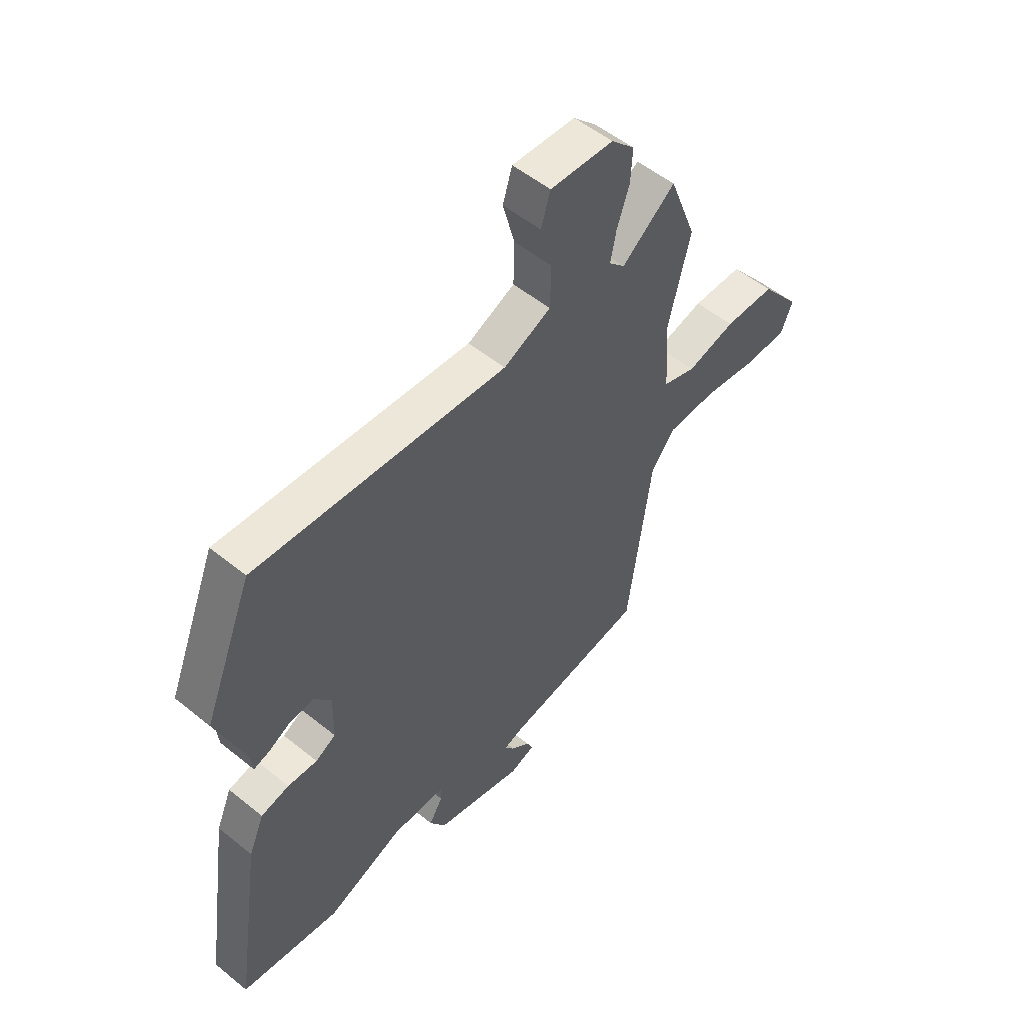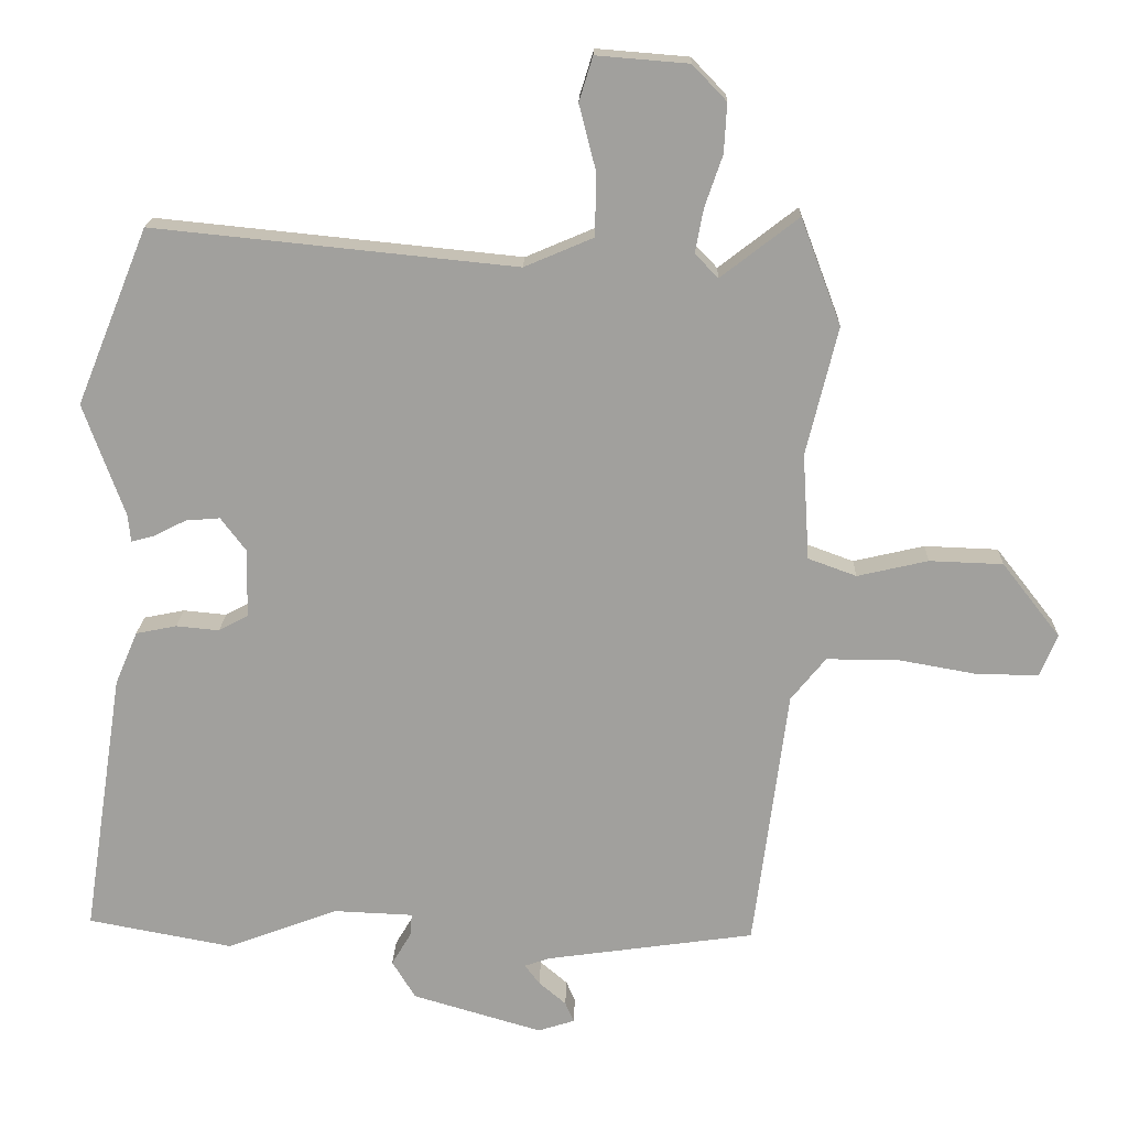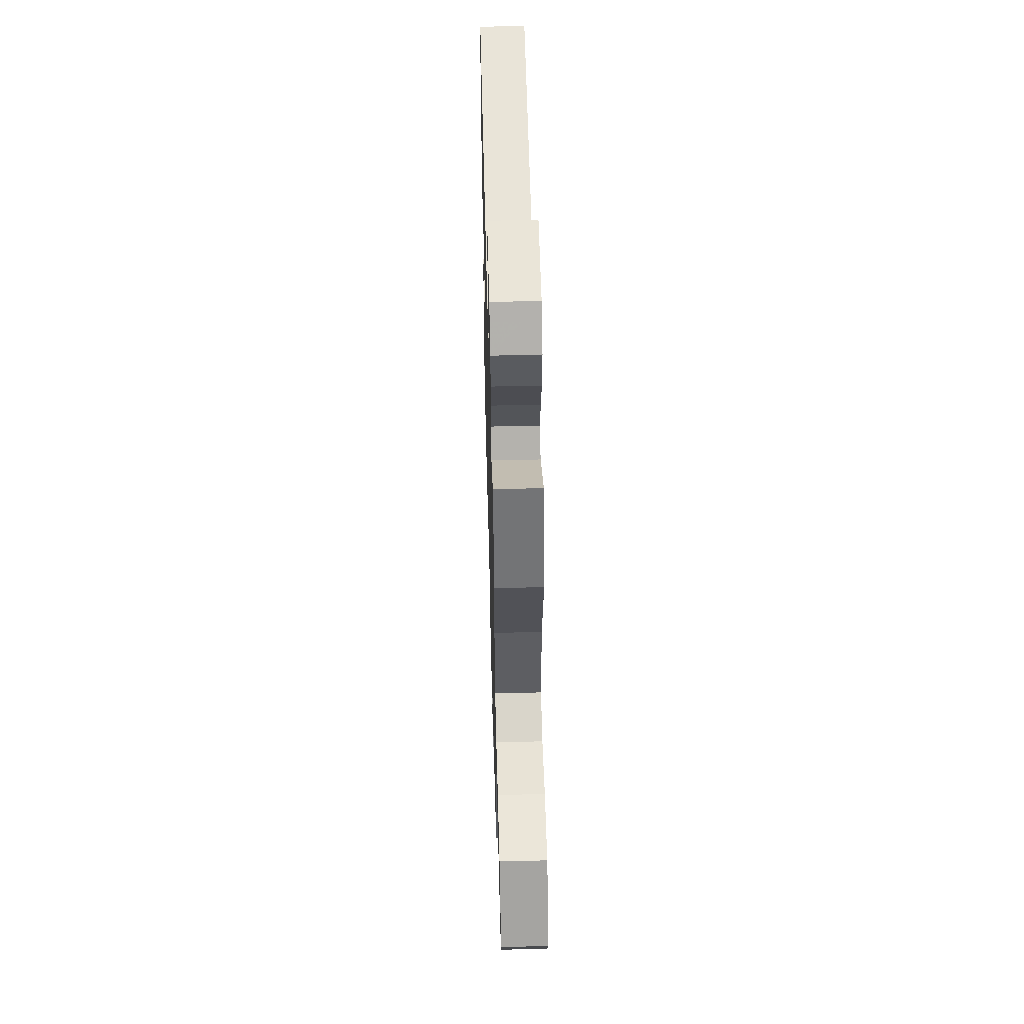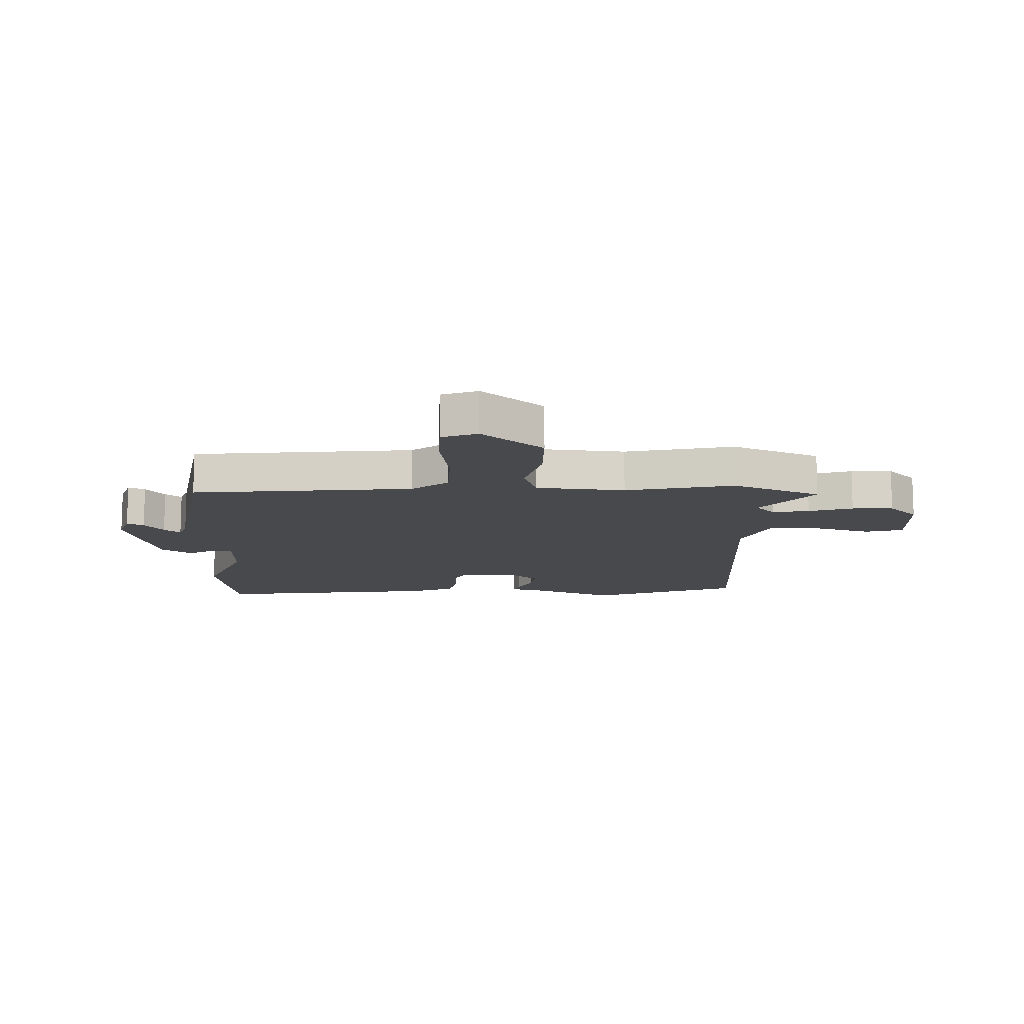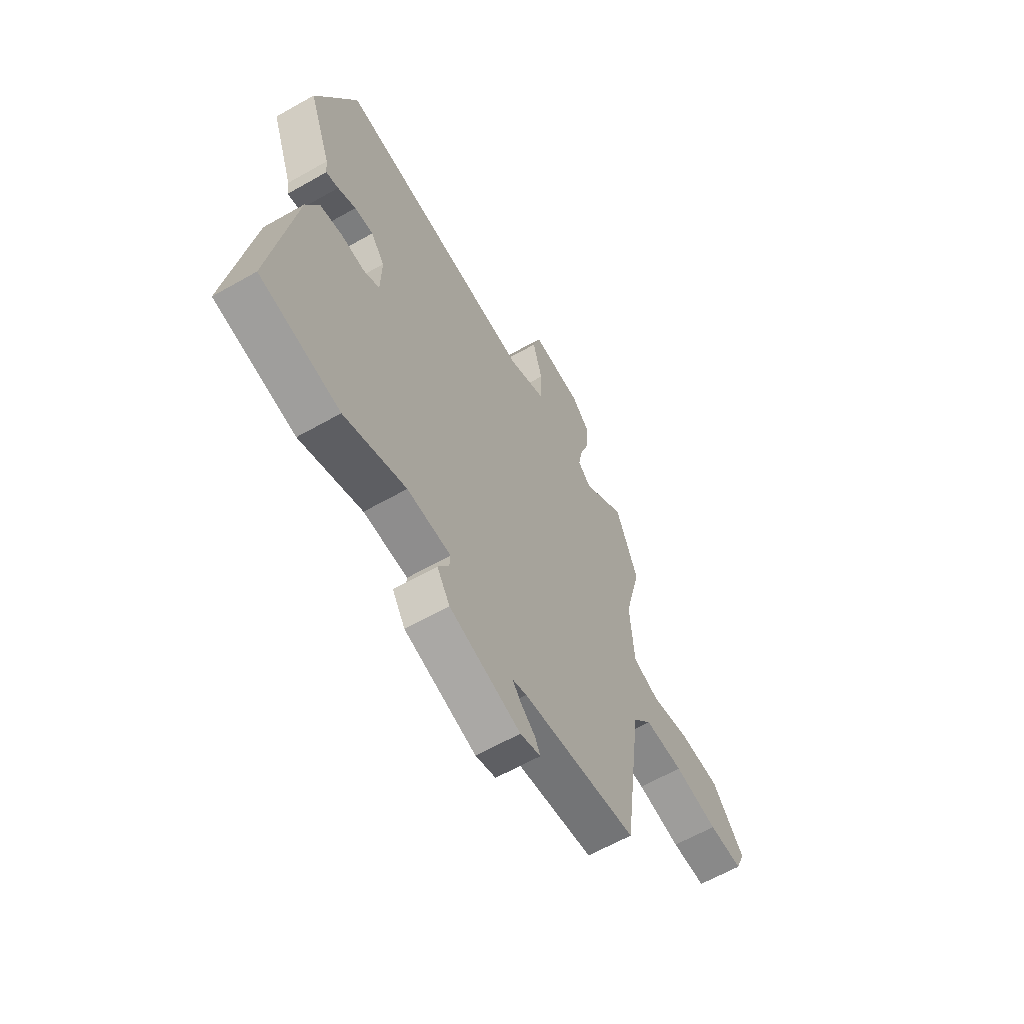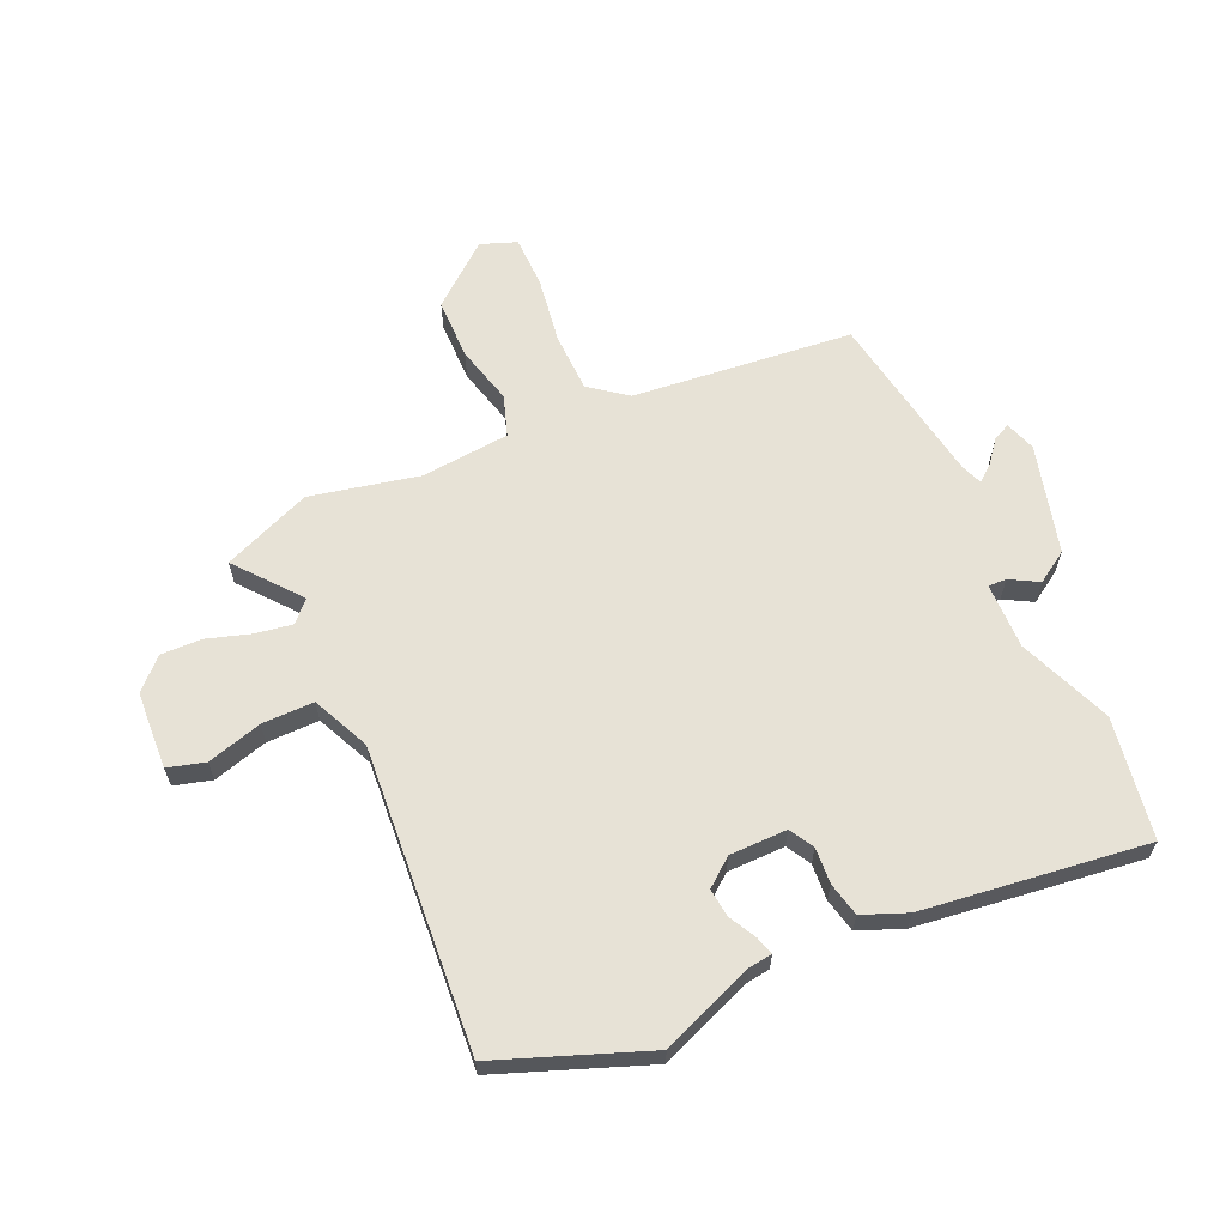
<metadata>
{"format":"obj","ext":"obj","renderer":"f3d","projection":"perspective","resolution":1024,"background":"white","views":[{"elev":54.1,"azim":130.6,"up":"+Z"},{"elev":18.2,"azim":-178.4,"up":"+Z"},{"elev":54.7,"azim":-91.5,"up":"+Z"},{"elev":-12.5,"azim":-93.2,"up":"+Y"},{"elev":-62.7,"azim":119.9,"up":"+Z"},{"elev":63.0,"azim":64.4,"up":"+Y"}]}
</metadata>
<code>
v 0.463 0.07 0.591
v 0.568 0.07 0.333
v 0.508 0.07 0.167
v 0.504 0.07 0.127
v 0.471 0.07 0.136
v 0.423 0.07 0.16
v 0.373 0.07 0.164
v 0.336 0.07 0.115
v 0.338 0.07 0.014
v 0.381 0.07 -0.009
v 0.444 0.07 -0.003
v 0.504 0.07 -0.015
v 0.537 0.07 -0.092
v 0.597 0.07 -0.482
v 0.385 0.07 -0.522
v 0.221 0.07 -0.461
v 0.105 0.07 -0.466
v 0.107 0.07 -0.498
v 0.136 0.07 -0.547
v 0.102 0.07 -0.603
v -0.088 0.07 -0.659
v -0.142 0.07 -0.642
v -0.129 0.07 -0.612
v -0.089 0.07 -0.578
v -0.067 0.07 -0.549
v -0.105 0.07 -0.536
v -0.411 0.07 -0.493
v -0.461 0.07 -0.108
v -0.512 0.07 -0.045
v -0.616 0.07 -0.045
v -0.733 0.07 -0.066
v -0.824 0.07 -0.067
v -0.849 0.07 -0.005
v -0.764 0.07 0.104
v -0.656 0.07 0.108
v -0.552 0.07 0.084
v -0.481 0.07 0.11
v -0.471 0.07 0.266
v -0.517 0.07 0.455
v -0.458 0.07 0.611
v -0.344 0.07 0.523
v -0.31 0.07 0.558
v -0.322 0.07 0.622
v -0.348 0.07 0.698
v -0.352 0.07 0.77
v -0.302 0.07 0.822
v -0.167 0.07 0.833
v -0.147 0.07 0.768
v -0.172 0.07 0.671
v -0.17 0.07 0.58
v -0.069 0.07 0.537
v 0.463 0 0.591
v 0.568 0 0.333
v 0.508 0 0.167
v 0.504 0 0.127
v 0.471 0 0.136
v 0.423 0 0.16
v 0.373 0 0.164
v 0.336 0 0.115
v 0.338 0 0.014
v 0.381 0 -0.009
v 0.444 0 -0.003
v 0.504 0 -0.015
v 0.537 0 -0.092
v 0.597 0 -0.482
v 0.385 0 -0.522
v 0.221 0 -0.461
v 0.105 0 -0.466
v 0.107 0 -0.498
v 0.136 0 -0.547
v 0.102 0 -0.603
v -0.088 0 -0.659
v -0.142 0 -0.642
v -0.129 0 -0.612
v -0.089 0 -0.578
v -0.067 0 -0.549
v -0.105 0 -0.536
v -0.411 0 -0.493
v -0.461 0 -0.108
v -0.512 0 -0.045
v -0.616 0 -0.045
v -0.733 0 -0.066
v -0.824 0 -0.067
v -0.849 0 -0.005
v -0.764 0 0.104
v -0.656 0 0.108
v -0.552 0 0.084
v -0.481 0 0.11
v -0.471 0 0.266
v -0.517 0 0.455
v -0.458 0 0.611
v -0.344 0 0.523
v -0.31 0 0.558
v -0.322 0 0.622
v -0.348 0 0.698
v -0.352 0 0.77
v -0.302 0 0.822
v -0.167 0 0.833
v -0.147 0 0.768
v -0.172 0 0.671
v -0.17 0 0.58
v -0.069 0 0.537
f 47 48 49
f 46 47 49
f 45 46 49
f 44 45 49
f 43 44 49
f 42 43 49 50
f 41 42 50 51
f 38 39 40 41
f 37 38 41 51
f 34 35 36
f 33 34 36
f 32 33 36
f 31 32 36
f 30 31 36
f 29 30 36 37
f 51 1 2
f 37 51 2
f 29 37 2
f 28 29 2
f 22 23 24
f 21 22 24
f 20 21 24
f 19 20 24
f 18 19 24
f 17 18 24 25
f 14 15 16
f 13 14 16
f 12 13 16
f 11 12 16
f 10 11 16
f 9 10 16 17
f 17 25 26
f 9 17 26
f 8 9 26
f 3 4 5 6
f 3 6 7
f 2 3 7
f 28 2 7
f 8 26 27 28
f 7 8 28
f 100 99 98
f 100 98 97
f 100 97 96
f 100 96 95
f 100 95 94
f 101 100 94 93
f 102 101 93 92
f 92 91 90 89
f 102 92 89 88
f 87 86 85
f 87 85 84
f 87 84 83
f 87 83 82
f 87 82 81
f 88 87 81 80
f 53 52 102
f 53 102 88
f 53 88 80
f 53 80 79
f 75 74 73
f 75 73 72
f 75 72 71
f 75 71 70
f 75 70 69
f 76 75 69 68
f 67 66 65
f 67 65 64
f 67 64 63
f 67 63 62
f 67 62 61
f 68 67 61 60
f 77 76 68
f 77 68 60
f 77 60 59
f 57 56 55 54
f 58 57 54
f 58 54 53
f 58 53 79
f 79 78 77 59
f 79 59 58
f 1 52 53 2
f 2 53 54 3
f 3 54 55 4
f 4 55 56 5
f 5 56 57 6
f 6 57 58 7
f 7 58 59 8
f 8 59 60 9
f 9 60 61 10
f 10 61 62 11
f 11 62 63 12
f 12 63 64 13
f 13 64 65 14
f 14 65 66 15
f 15 66 67 16
f 16 67 68 17
f 17 68 69 18
f 18 69 70 19
f 19 70 71 20
f 20 71 72 21
f 21 72 73 22
f 22 73 74 23
f 23 74 75 24
f 24 75 76 25
f 25 76 77 26
f 26 77 78 27
f 27 78 79 28
f 28 79 80 29
f 29 80 81 30
f 30 81 82 31
f 31 82 83 32
f 32 83 84 33
f 33 84 85 34
f 34 85 86 35
f 35 86 87 36
f 36 87 88 37
f 37 88 89 38
f 38 89 90 39
f 39 90 91 40
f 40 91 92 41
f 41 92 93 42
f 42 93 94 43
f 43 94 95 44
f 44 95 96 45
f 45 96 97 46
f 46 97 98 47
f 47 98 99 48
f 48 99 100 49
f 49 100 101 50
f 50 101 102 51
f 51 102 52 1

</code>
